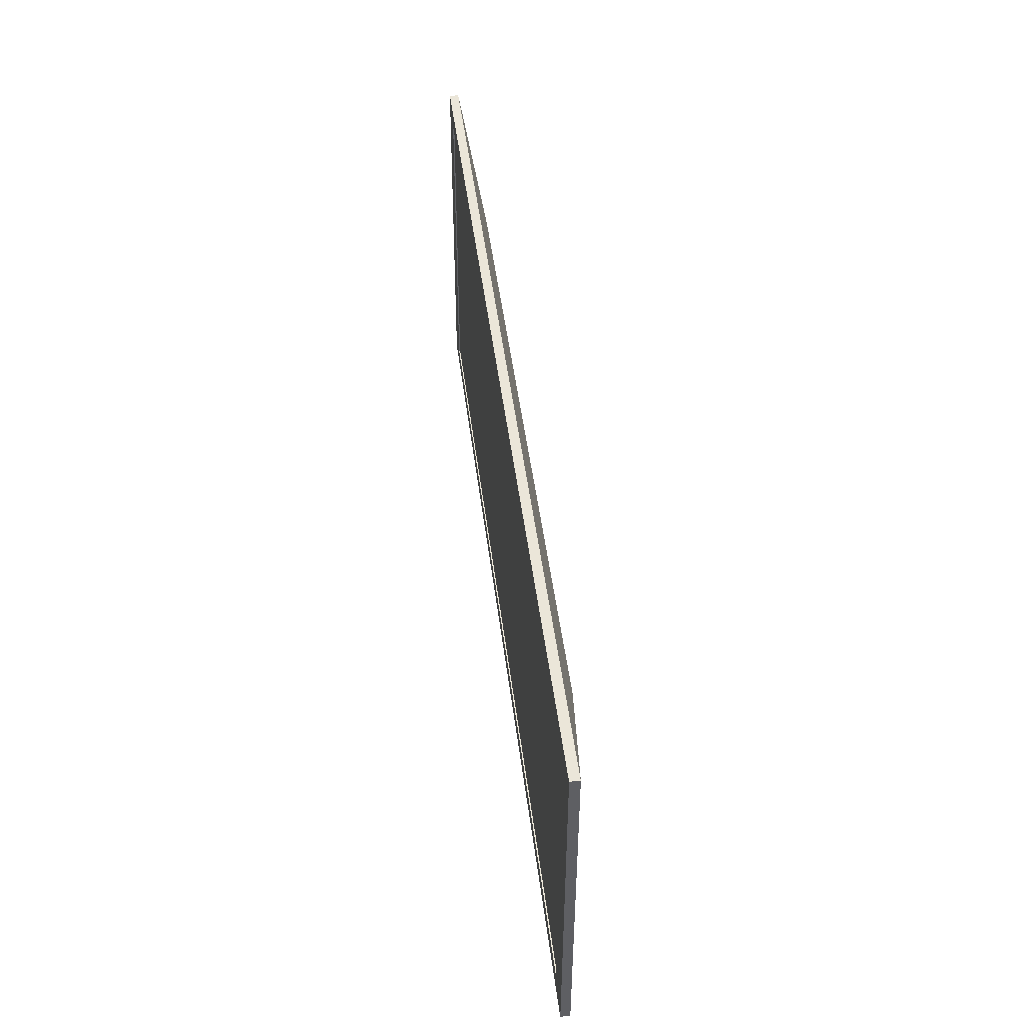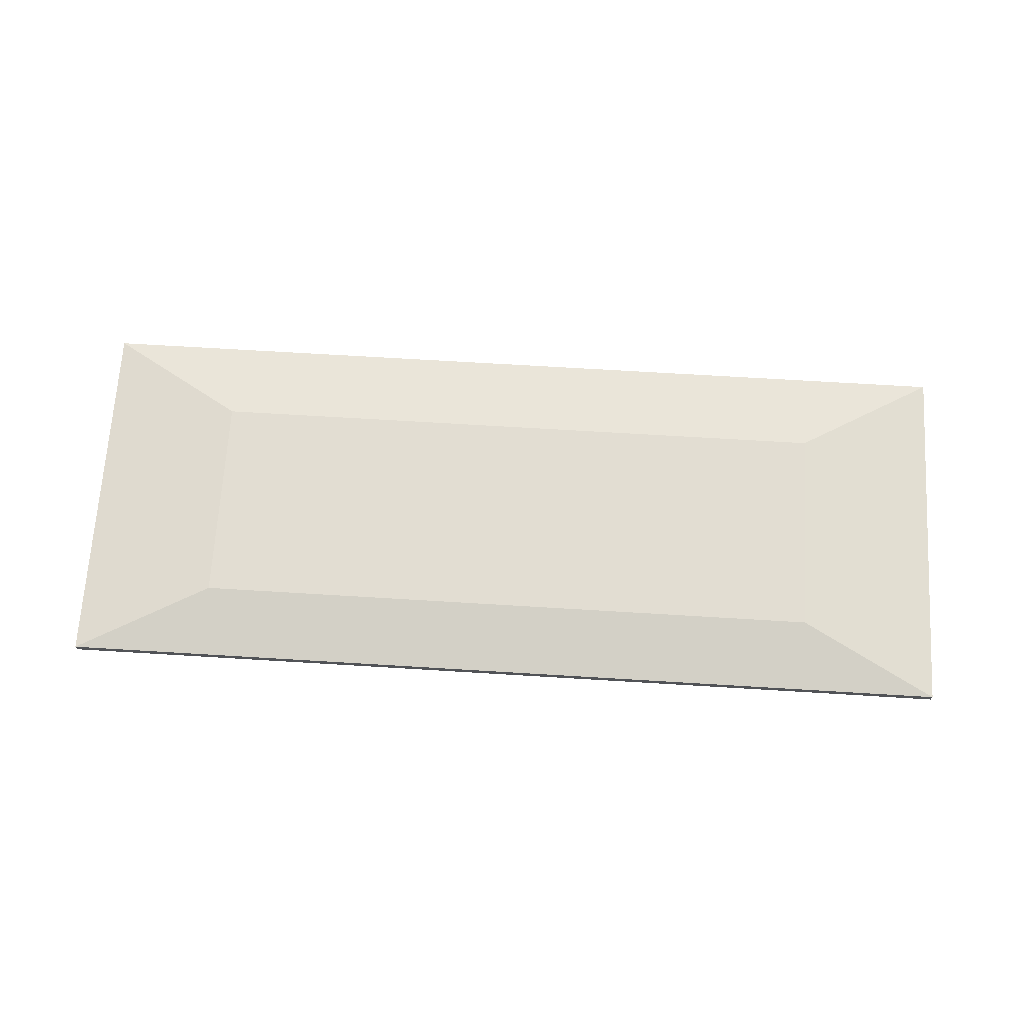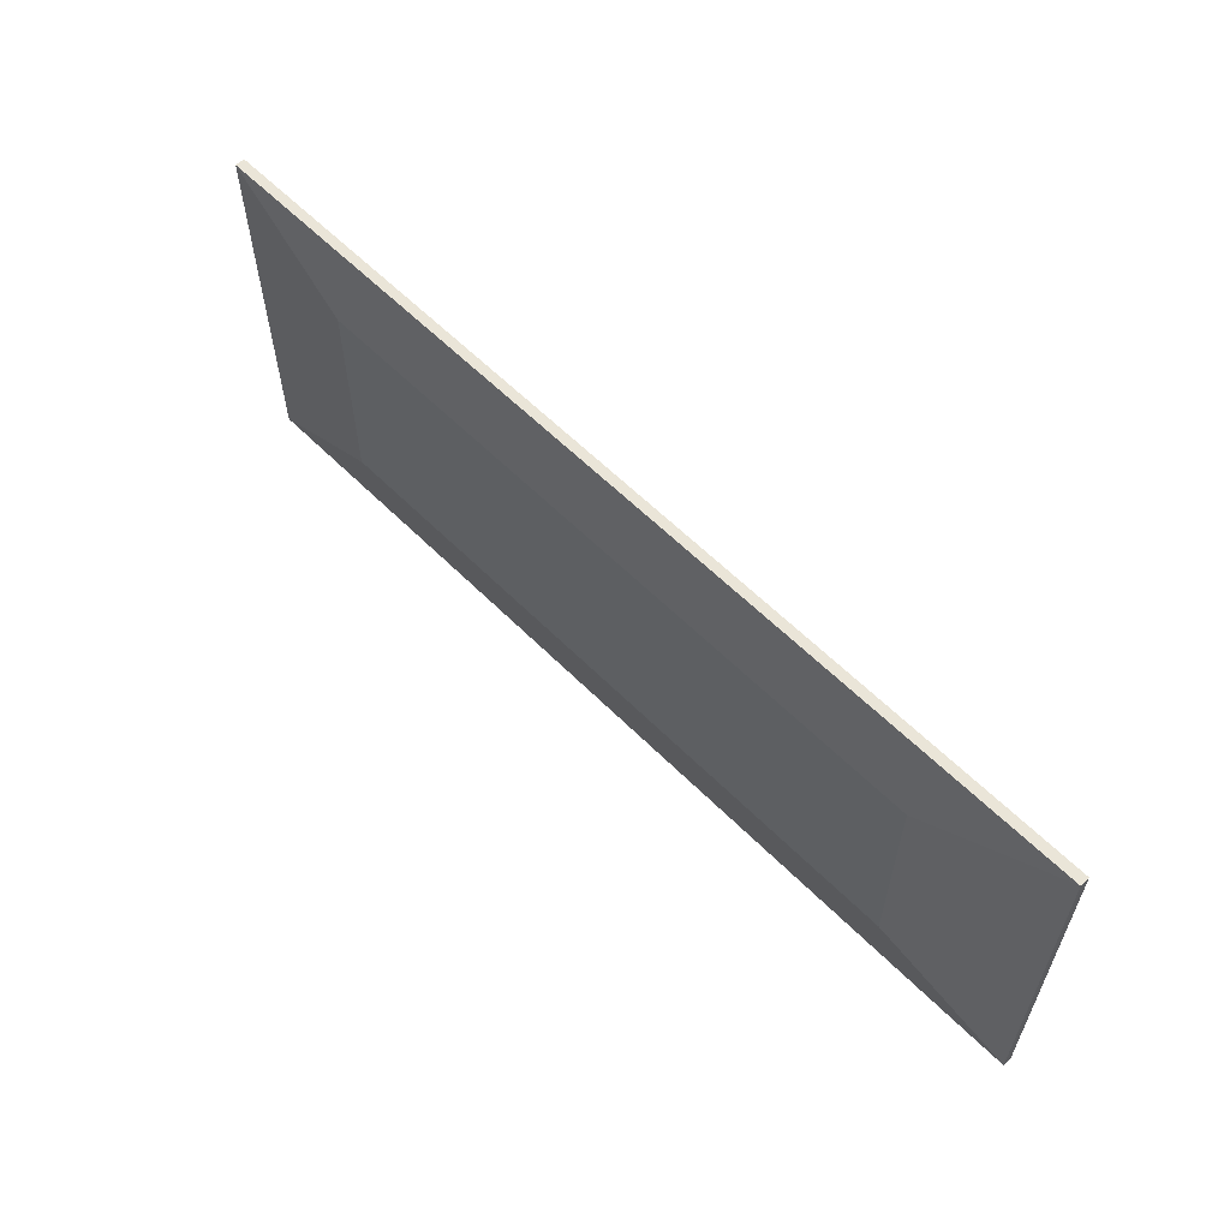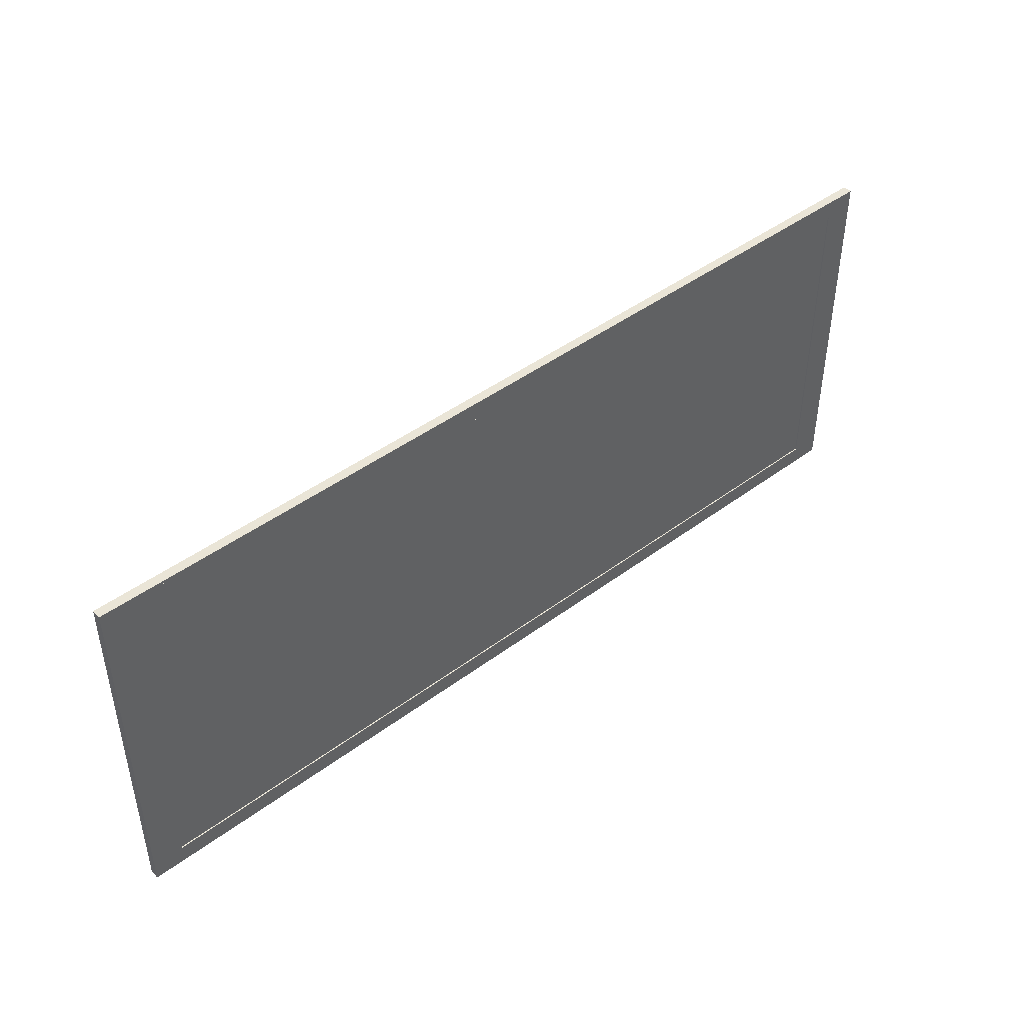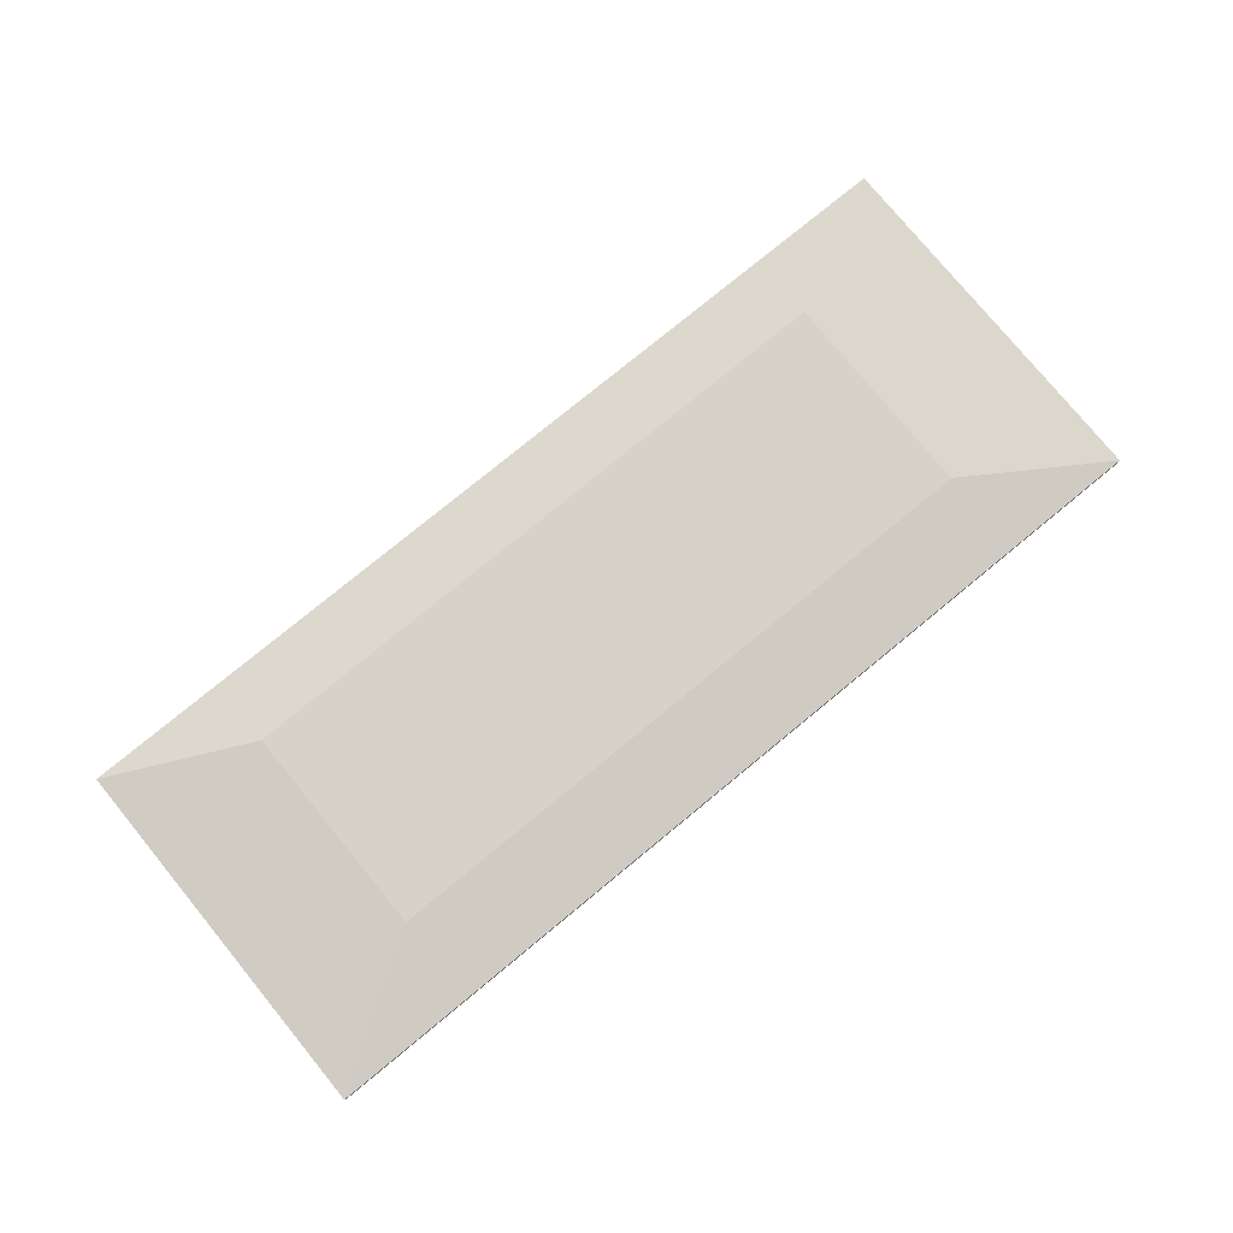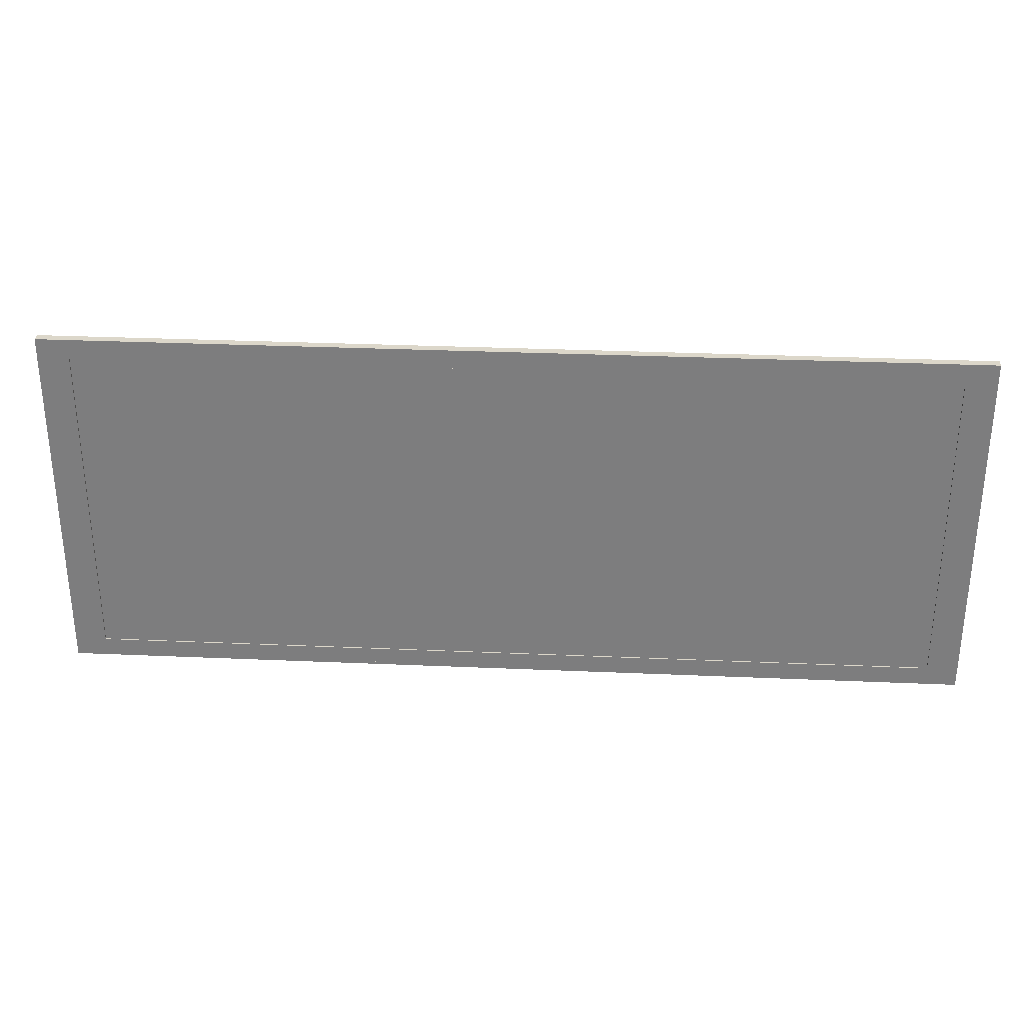
<metadata>
{"format":"obj","ext":"obj","renderer":"f3d","projection":"perspective","resolution":1024,"background":"white","views":[{"elev":46.7,"azim":83.0,"up":"+Z"},{"elev":68.3,"azim":3.5,"up":"+Y"},{"elev":59.4,"azim":-134.3,"up":"+Z"},{"elev":44.3,"azim":-41.1,"up":"+Z"},{"elev":77.9,"azim":140.6,"up":"+Y"},{"elev":30.5,"azim":3.6,"up":"+Z"}]}
</metadata>
<code>
v 0.458 -0.01082 0.216
v 0.458 -0.01082 0.216
v 0.458 -0.01082 0.216
v -0.4653 -0.001623 0.216
v -0.4653 -0.001623 0.216
v -0.4653 -0.001623 0.216
v -0.4653 -0.01082 0.216
v -0.4653 -0.01082 0.216
v -0.4653 -0.01082 0.216
v 0.458 -0.001623 0.216
v 0.458 -0.001623 0.216
v 0.458 -0.001623 0.216
v -0.4653 -0.01082 0.2131
v -0.4653 -0.01082 0.2131
v -0.4653 -0.01082 0.2131
v -0.4653 -0.01082 0.2131
v 0.458 -0.001623 0.2131
v 0.458 -0.001623 0.2131
v 0.458 -0.001623 0.2131
v 0.3195 0.01371 0.1455
v -0.4653 -0.001623 0.2131
v -0.4653 -0.001623 0.2131
v -0.4653 -0.001623 0.2131
v 0.458 -0.01082 0.2131
v 0.458 -0.01082 0.2131
v 0.458 -0.01082 0.2131
v 0.458 -0.01082 0.2131
v -0.3268 0.01371 0.1455
v -0.4653 -0.01082 -0.1491
v -0.4653 -0.01082 -0.1491
v -0.4653 -0.01082 -0.1491
v -0.4653 -0.01082 -0.1491
v -0.4337 -0.01082 0.197
v 0.458 -0.01082 -0.1491
v 0.458 -0.01082 -0.1491
v 0.458 -0.01082 -0.1491
v 0.458 -0.01082 -0.1491
v 0.3195 0.01371 -0.06613
v -0.3268 0.01371 -0.06613
v -0.4653 -0.001623 -0.1491
v -0.4653 -0.001623 -0.1491
v -0.4653 -0.001623 -0.1491
v -0.4337 -0.01082 -0.1326
v 0.4271 -0.01082 0.197
v 0.4271 -0.01082 0.197
v 0.458 -0.001623 -0.1491
v 0.458 -0.001623 -0.1491
v 0.458 -0.001623 -0.1491
v 0.4271 -0.01082 -0.1326
v 0.4271 -0.01082 -0.1326
v -0.4653 -0.01082 -0.152
v -0.4653 -0.01082 -0.152
v -0.4653 -0.01082 -0.152
v 0.4271 -0.009596 0.197
v 0.458 -0.001623 -0.152
v 0.458 -0.001623 -0.152
v 0.458 -0.001623 -0.152
v -0.4653 -0.001623 -0.152
v -0.4653 -0.001623 -0.152
v -0.4653 -0.001623 -0.152
v 0.458 -0.01082 -0.152
v 0.458 -0.01082 -0.152
v 0.458 -0.01082 -0.152
v 0.4271 -0.009596 -0.1326
v -0.4337 -0.01082 0.197
v -0.4337 -0.01082 0.197
v -0.4337 -0.01082 -0.1326
v -0.4337 -0.01082 -0.1326
v 0.4271 -0.01082 0.197
v 0.4271 -0.01082 -0.1326
v -0.4337 -0.009596 0.197
v -0.4337 -0.009596 0.197
v -0.4337 -0.009596 0.197
v 0.4271 -0.009596 0.197
v 0.4271 -0.009596 0.197
v -0.4337 -0.009596 -0.1326
v -0.4337 -0.009596 -0.1326
v -0.4337 -0.009596 -0.1326
v 0.4271 -0.009596 -0.1326
v 0.4271 -0.009596 -0.1326
f 1 4 9
f 4 1 10
f 5 13 7
f 14 3 8
f 2 19 12
f 13 5 21
f 3 14 27
f 19 2 24
f 40 51 29
f 35 55 46
f 51 40 59
f 53 37 31
f 55 35 61
f 57 52 58
f 37 53 62
f 52 57 63
f 11 20 6
f 11 18 20
f 28 6 20
f 6 28 22
f 25 23 15
f 21 29 13
f 26 16 33
f 23 25 17
f 35 19 24
f 20 18 38
f 20 38 28
f 28 39 22
f 29 21 40
f 16 30 43
f 33 16 43
f 33 44 26
f 19 35 46
f 26 50 36
f 18 48 38
f 39 28 38
f 22 39 41
f 47 32 42
f 50 43 30
f 44 50 26
f 32 47 34
f 30 36 50
f 56 38 48
f 38 56 39
f 60 41 39
f 45 54 49
f 60 39 56
f 64 49 54
f 65 71 67
f 69 74 66
f 68 77 70
f 76 67 71
f 72 66 74
f 79 70 77
f 73 78 75
f 80 75 78

</code>
